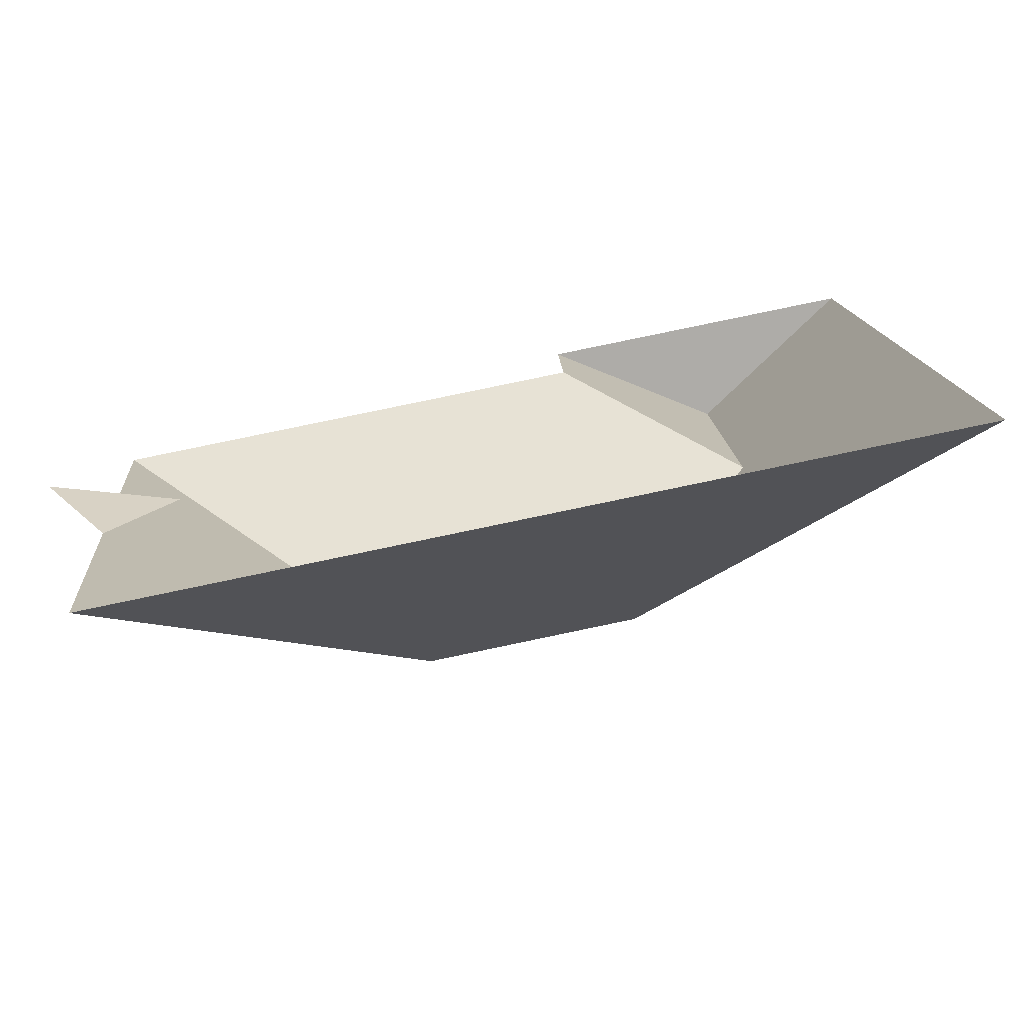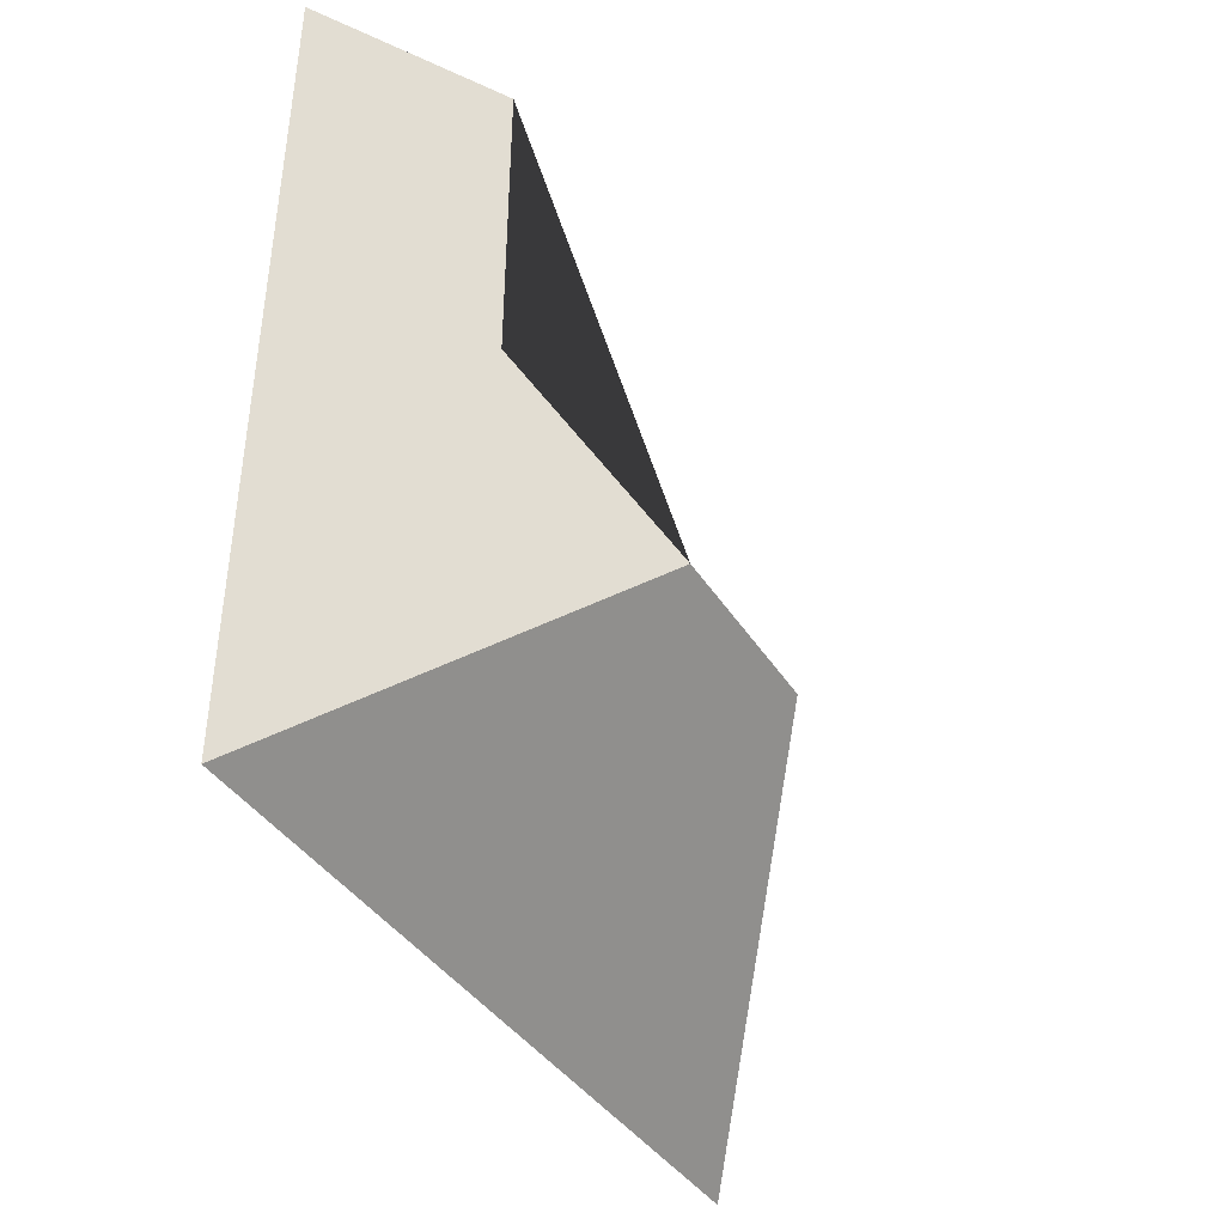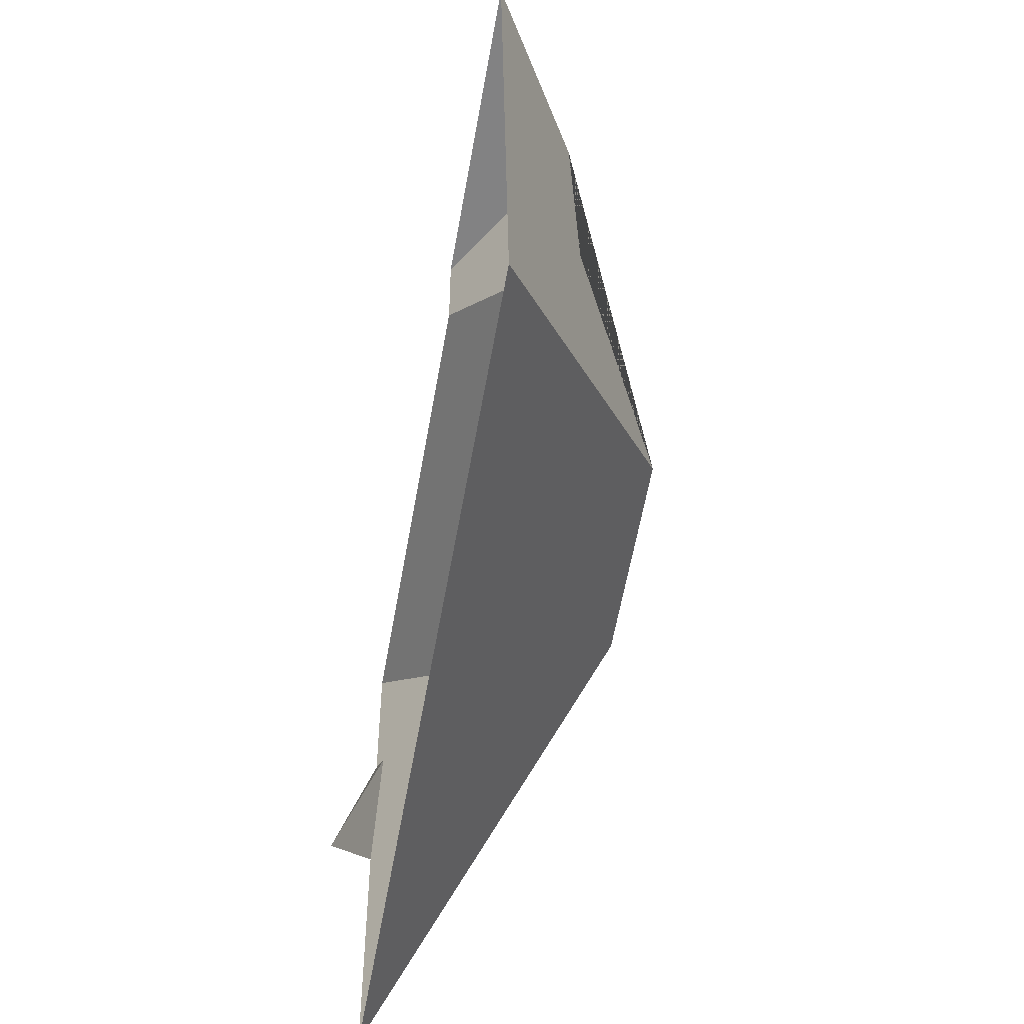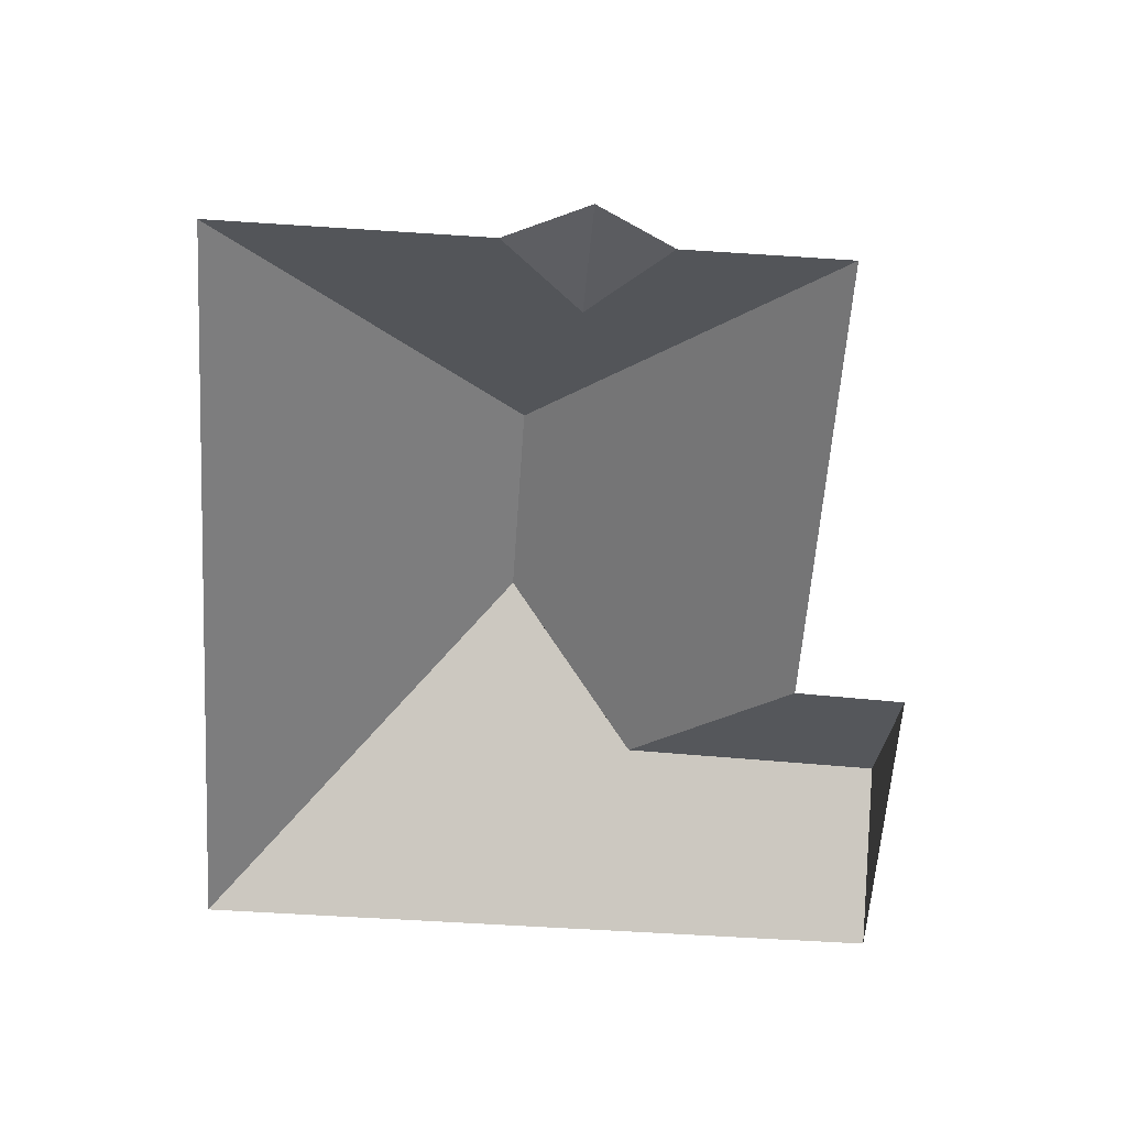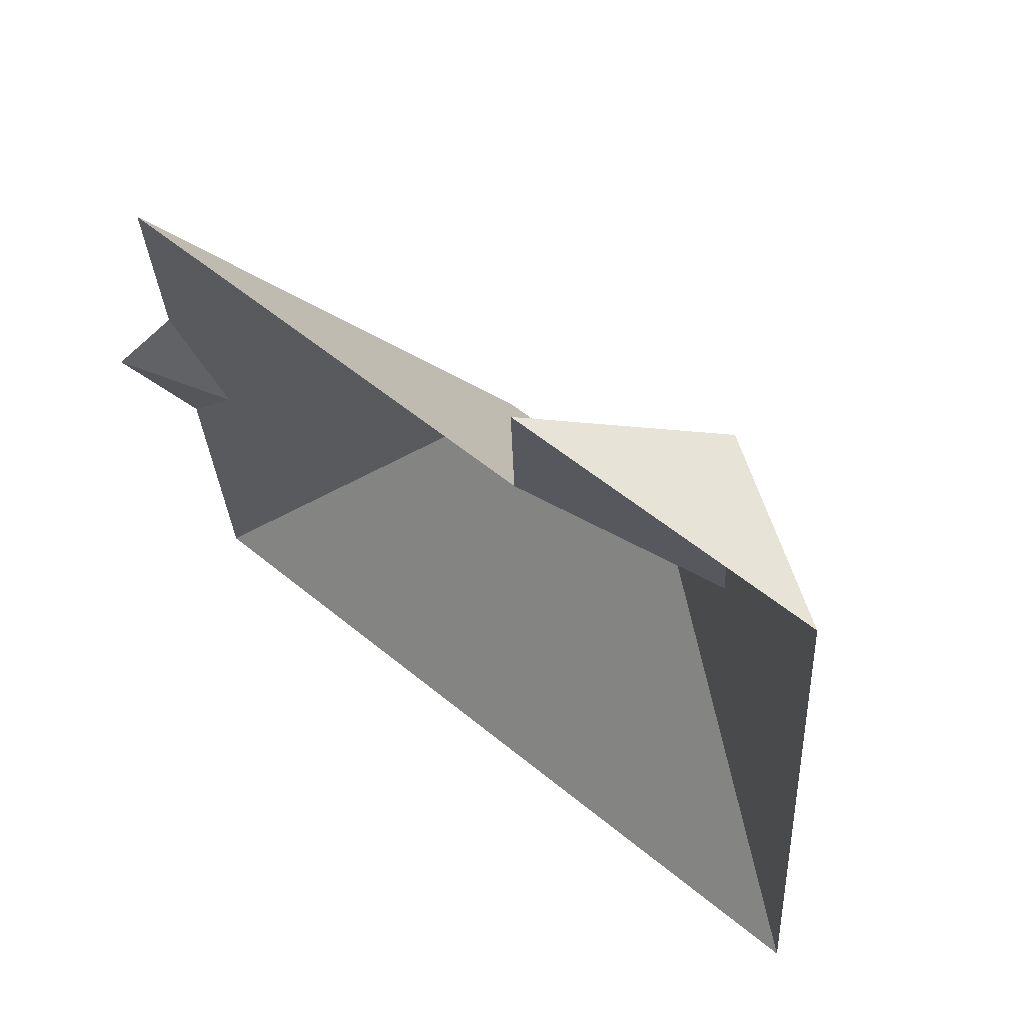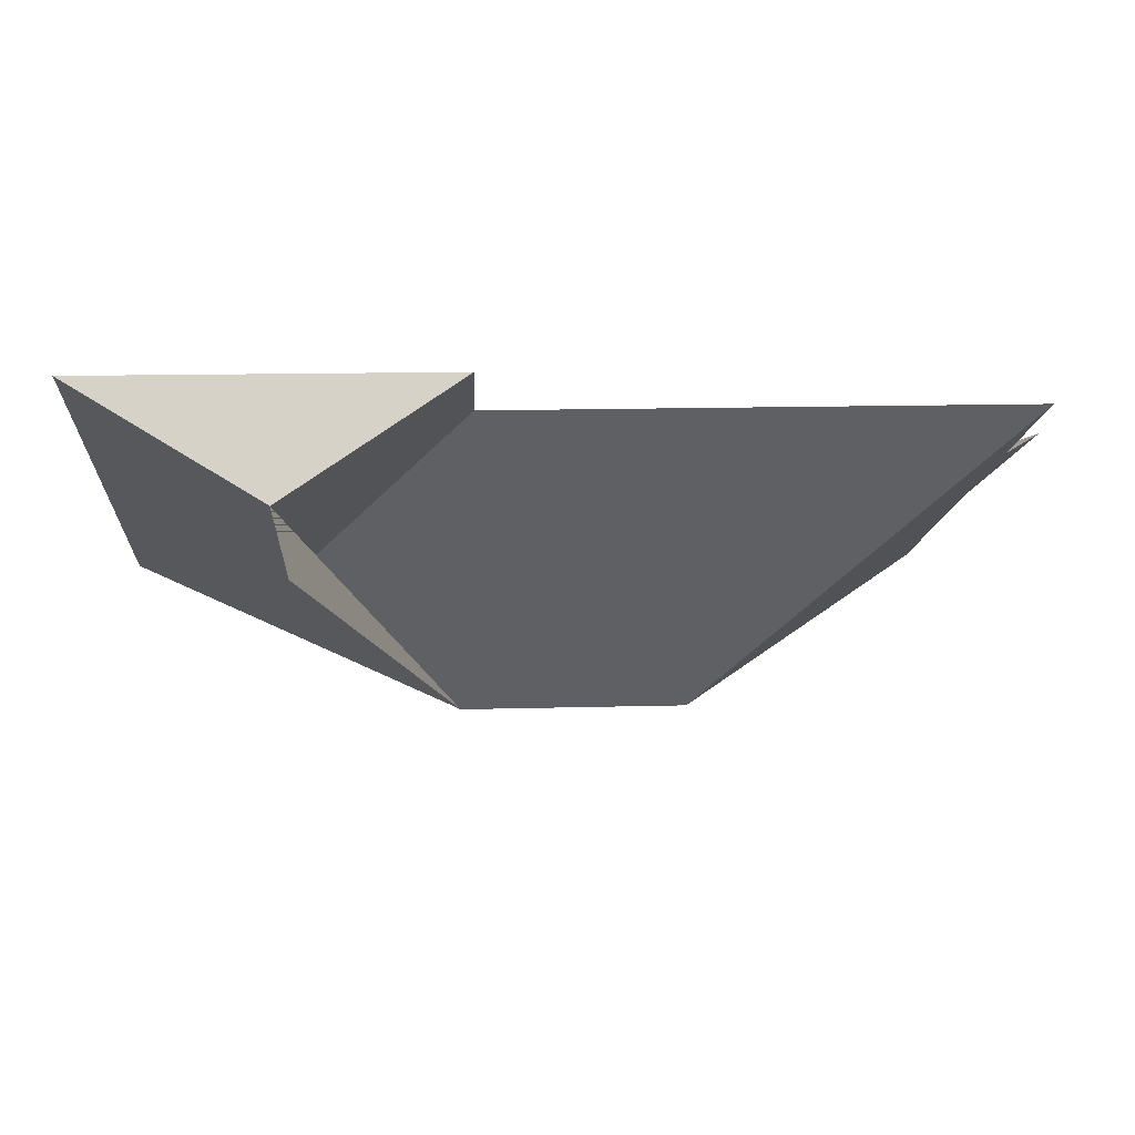
<metadata>
{"format":"obj","ext":"obj","renderer":"f3d","projection":"perspective","resolution":1024,"background":"white","views":[{"elev":-75.8,"azim":11.0,"up":"+Z"},{"elev":-31.1,"azim":117.1,"up":"+Z"},{"elev":-56.7,"azim":79.8,"up":"+Z"},{"elev":-60.0,"azim":-97.9,"up":"+Y"},{"elev":61.6,"azim":40.9,"up":"+Z"},{"elev":78.6,"azim":178.3,"up":"+Z"}]}
</metadata>
<code>
o CG10_500_035060_0001_roof
v 303.7 75 -11.6
v 321.5 75 -261.1
v 247.2 110.9 -15.58
v 252.2 112 -109.5
v 203.9 144.9 -161
v 194.4 75 -59.19
v 193 75 -19.48
v 132.6 145 -165.9
v 58.8 75 -155.2
v 28.85 75 -70.26
v 32.98 75 -128.5
v 37.01 75 -185.3
v 43.79 75 -280.9
v 16.45 61.58 -157.6
v 303.7 0 -11.6
v 321.5 0 -261.1
v 43.79 0 -280.9
v 37.01 0 -185.3
v 58.8 0 -155.2
v 32.98 0 -128.5
v 28.85 0 -70.26
v 194.4 0 -59.19
v 193 0 -19.48
f 2 13 8 5
f 5 2 1 3 4
f 3 4 6 7
f 6 4 5 8 10
f 12 13 8 10 11 14
f 12 14 9
f 11 14 9
f 7 3 1

</code>
